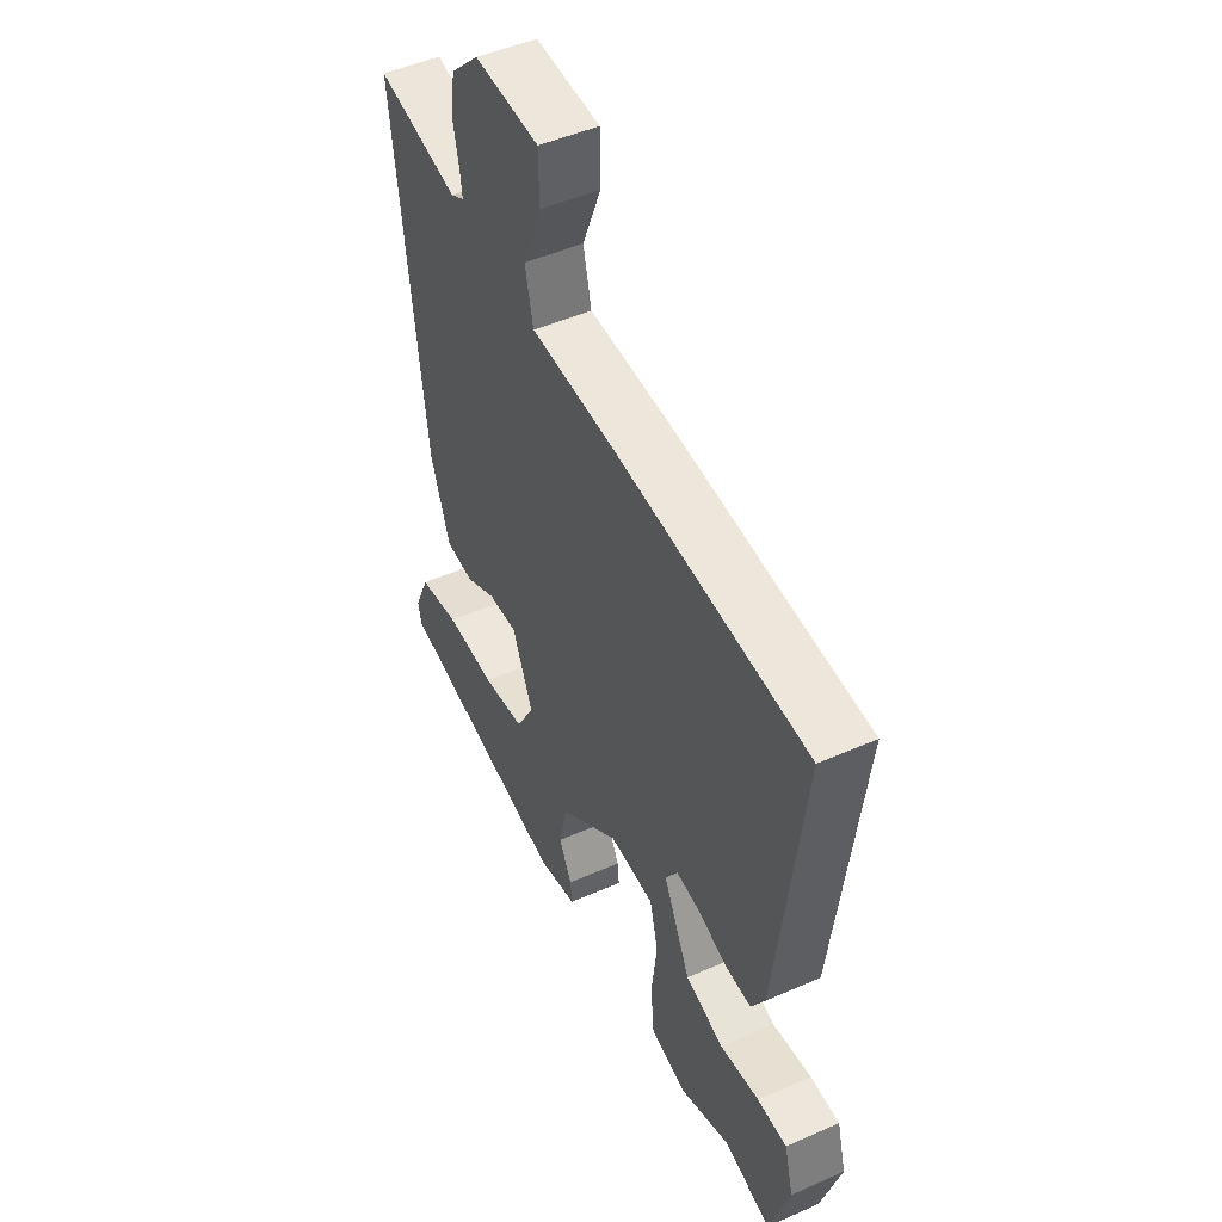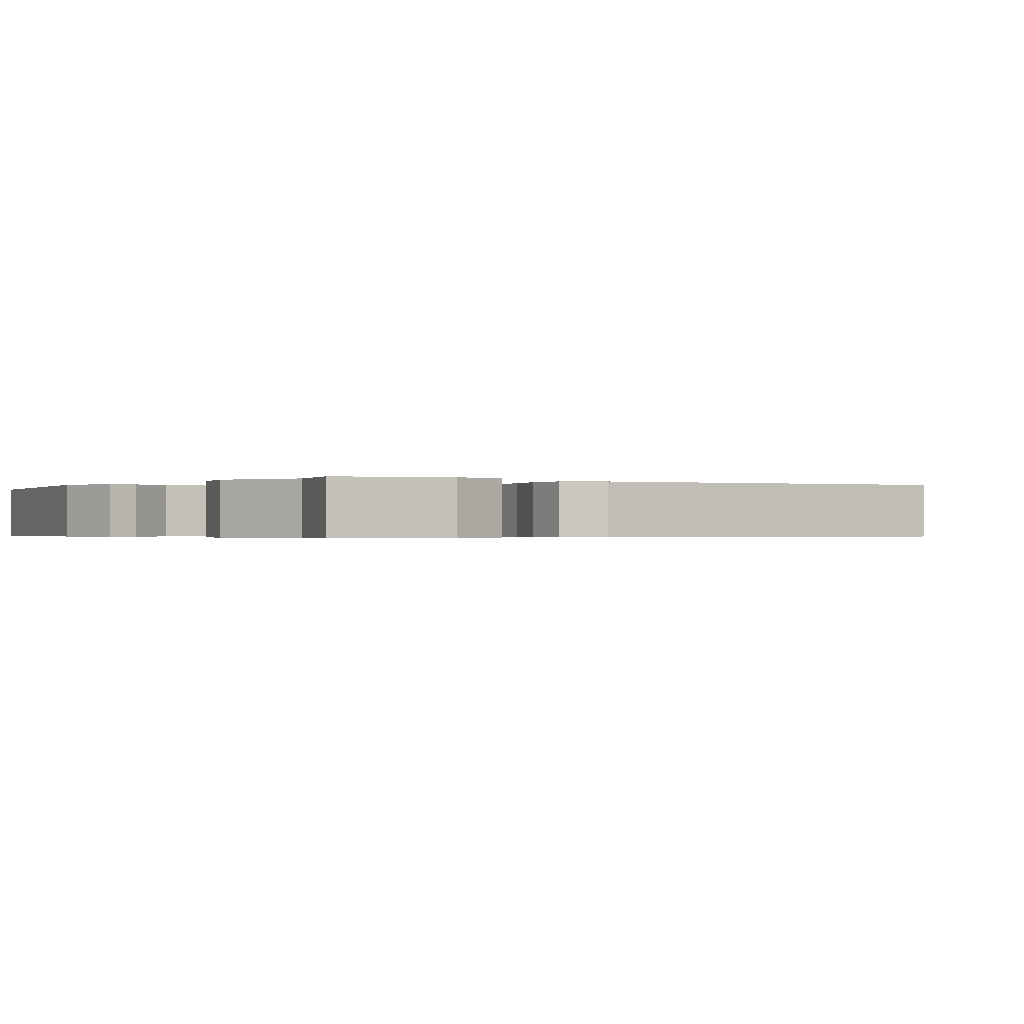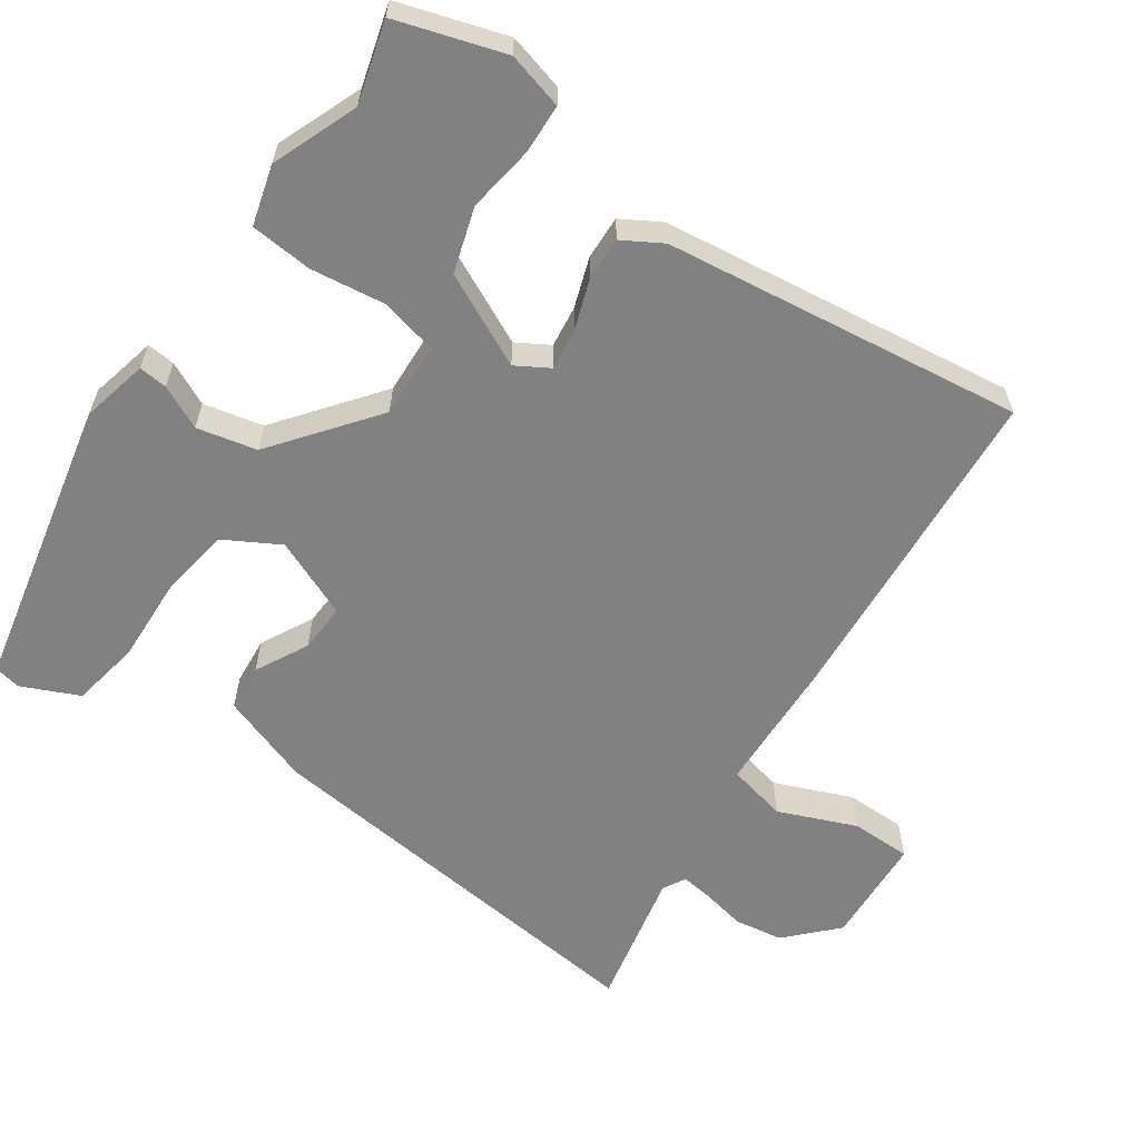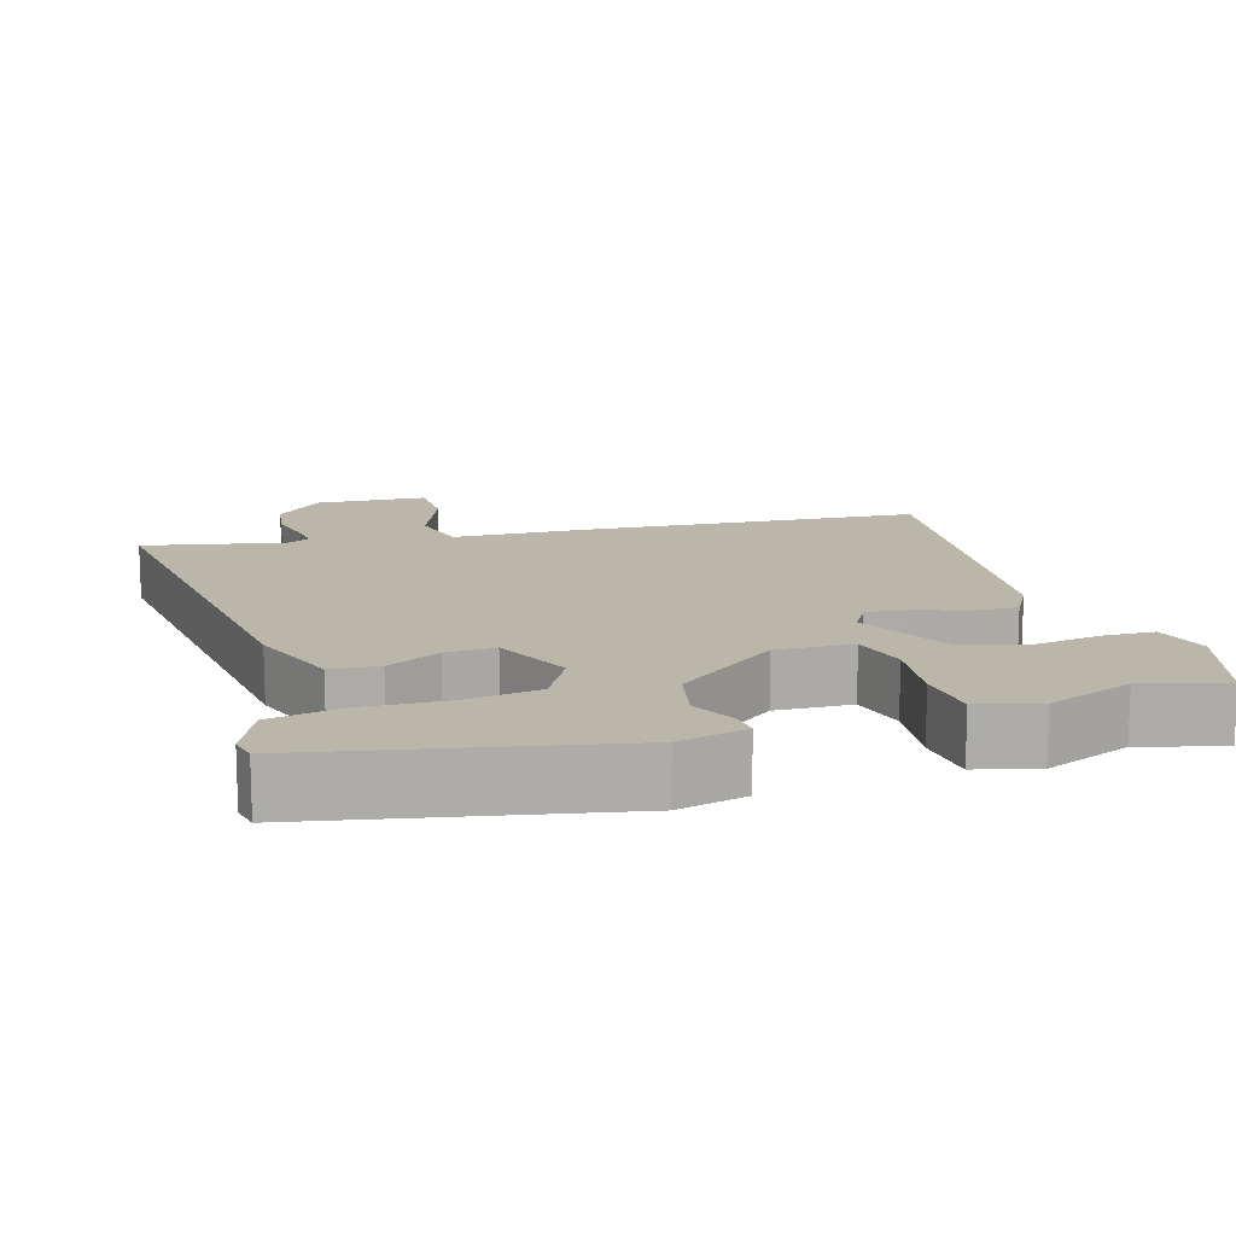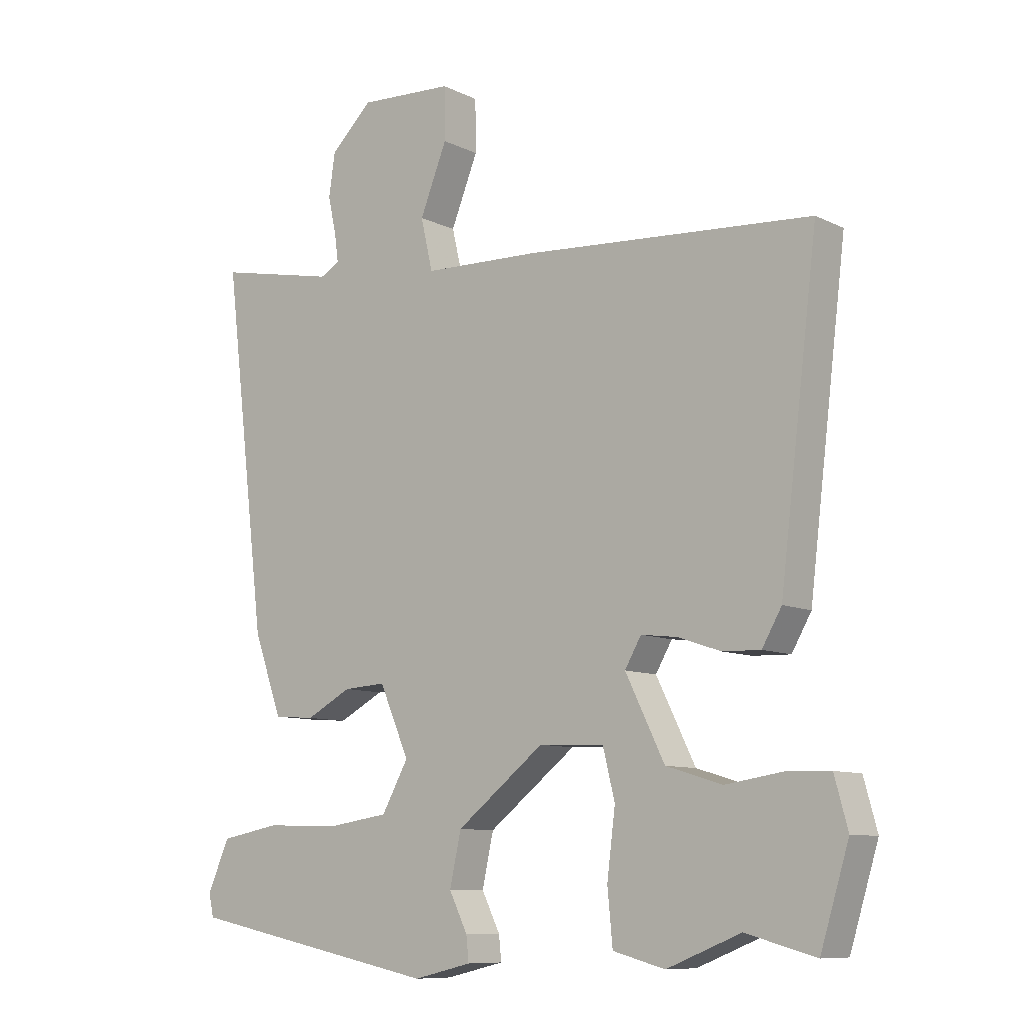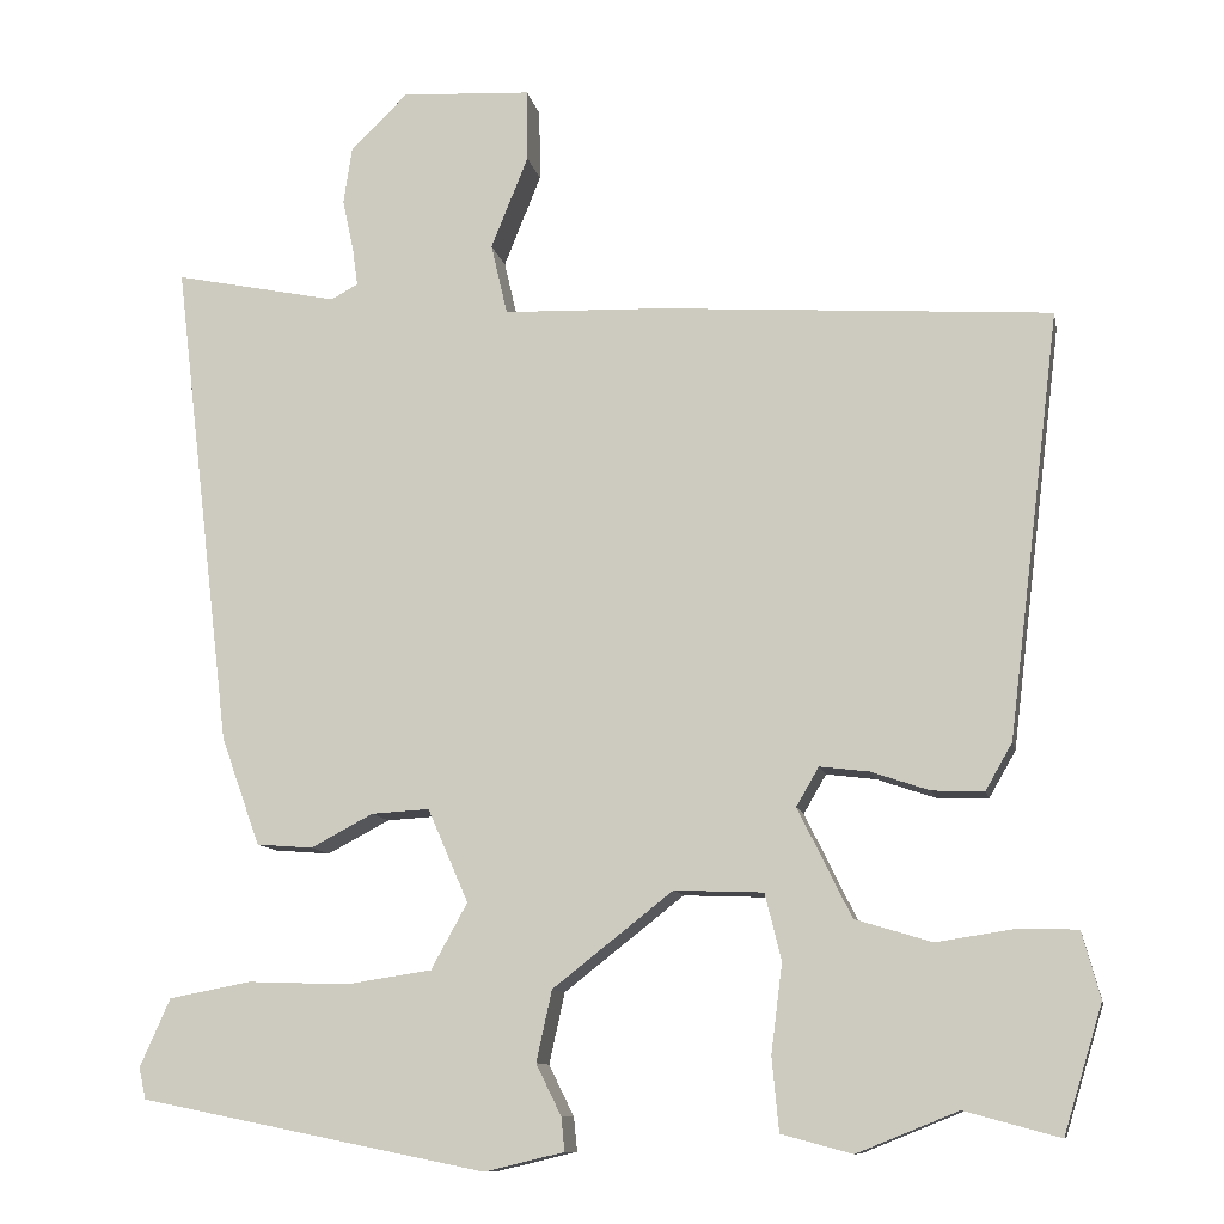
<metadata>
{"format":"obj","ext":"obj","renderer":"f3d","projection":"perspective","resolution":1024,"background":"white","views":[{"elev":48.5,"azim":-116.2,"up":"+Z"},{"elev":-0.4,"azim":-124.6,"up":"+Y"},{"elev":-60.5,"azim":-124.3,"up":"+Y"},{"elev":13.8,"azim":163.1,"up":"+Y"},{"elev":-9.4,"azim":-141.3,"up":"+Z"},{"elev":-10.6,"azim":-169.1,"up":"+Z"}]}
</metadata>
<code>
v -0.518 0.07 0.422
v -0.063 0.07 0.453
v 0.121 0.07 0.459
v 0.14 0.07 0.541
v 0.097 0.07 0.648
v 0.098 0.07 0.731
v 0.248 0.07 0.739
v 0.314 0.07 0.675
v 0.324 0.07 0.608
v 0.311 0.07 0.548
v 0.305 0.07 0.504
v 0.336 0.07 0.487
v 0.526 0.07 0.526
v 0.458 0.07 -0.041
v 0.413 0.07 -0.166
v 0.348 0.07 -0.171
v 0.276 0.07 -0.133
v 0.209 0.07 -0.129
v 0.162 0.07 -0.237
v 0.204 0.07 -0.313
v 0.303 0.07 -0.328
v 0.419 0.07 -0.324
v 0.514 0.07 -0.342
v 0.549 0.07 -0.421
v 0.541 0.07 -0.457
v 0.14 0.07 -0.538
v 0.048 0.07 -0.516
v 0.052 0.07 -0.477
v 0.081 0.07 -0.418
v 0.063 0.07 -0.336
v -0.076 0.07 -0.227
v -0.179 0.07 -0.231
v -0.198 0.07 -0.308
v -0.185 0.07 -0.411
v -0.193 0.07 -0.496
v -0.275 0.07 -0.518
v -0.392 0.07 -0.471
v -0.502 0.07 -0.501
v -0.547 0.07 -0.354
v -0.526 0.07 -0.277
v -0.458 0.07 -0.275
v -0.367 0.07 -0.289
v -0.278 0.07 -0.262
v -0.216 0.07 -0.136
v -0.242 0.07 -0.091
v -0.299 0.07 -0.098
v -0.367 0.07 -0.121
v -0.427 0.07 -0.123
v -0.458 0.07 -0.069
v -0.518 0 0.422
v -0.063 0 0.453
v 0.121 0 0.459
v 0.14 0 0.541
v 0.097 0 0.648
v 0.098 0 0.731
v 0.248 0 0.739
v 0.314 0 0.675
v 0.324 0 0.608
v 0.311 0 0.548
v 0.305 0 0.504
v 0.336 0 0.487
v 0.526 0 0.526
v 0.458 0 -0.041
v 0.413 0 -0.166
v 0.348 0 -0.171
v 0.276 0 -0.133
v 0.209 0 -0.129
v 0.162 0 -0.237
v 0.204 0 -0.313
v 0.303 0 -0.328
v 0.419 0 -0.324
v 0.514 0 -0.342
v 0.549 0 -0.421
v 0.541 0 -0.457
v 0.14 0 -0.538
v 0.048 0 -0.516
v 0.052 0 -0.477
v 0.081 0 -0.418
v 0.063 0 -0.336
v -0.076 0 -0.227
v -0.179 0 -0.231
v -0.198 0 -0.308
v -0.185 0 -0.411
v -0.193 0 -0.496
v -0.275 0 -0.518
v -0.392 0 -0.471
v -0.502 0 -0.501
v -0.547 0 -0.354
v -0.526 0 -0.277
v -0.458 0 -0.275
v -0.367 0 -0.289
v -0.278 0 -0.262
v -0.216 0 -0.136
v -0.242 0 -0.091
v -0.299 0 -0.098
v -0.367 0 -0.121
v -0.427 0 -0.123
v -0.458 0 -0.069
f 1 2 3
f 49 1 3
f 48 49 3
f 47 48 3
f 46 47 3
f 45 46 3
f 44 45 3
f 43 44 3
f 40 41 42
f 39 40 42
f 38 39 42
f 37 38 42
f 37 42 43
f 36 37 43
f 35 36 43
f 34 35 43
f 33 34 43
f 32 33 43
f 27 28 29
f 26 27 29
f 25 26 29
f 24 25 29
f 23 24 29
f 22 23 29
f 21 22 29
f 20 21 29 30
f 19 20 30 31
f 15 16 17
f 14 15 17
f 13 14 17
f 12 13 17
f 11 12 17 18
f 18 19 31
f 11 18 31
f 10 11 31
f 8 9 10
f 7 8 10
f 6 7 10
f 5 6 10
f 4 5 10
f 32 43 3
f 31 32 3
f 10 31 3
f 3 4 10
f 52 51 50
f 52 50 98
f 52 98 97
f 52 97 96
f 52 96 95
f 52 95 94
f 52 94 93
f 52 93 92
f 91 90 89
f 91 89 88
f 91 88 87
f 91 87 86
f 92 91 86
f 92 86 85
f 92 85 84
f 92 84 83
f 92 83 82
f 92 82 81
f 78 77 76
f 78 76 75
f 78 75 74
f 78 74 73
f 78 73 72
f 78 72 71
f 78 71 70
f 79 78 70 69
f 80 79 69 68
f 66 65 64
f 66 64 63
f 66 63 62
f 66 62 61
f 67 66 61 60
f 80 68 67
f 80 67 60
f 80 60 59
f 59 58 57
f 59 57 56
f 59 56 55
f 59 55 54
f 59 54 53
f 52 92 81
f 52 81 80
f 52 80 59
f 59 53 52
f 1 50 51 2
f 2 51 52 3
f 3 52 53 4
f 4 53 54 5
f 5 54 55 6
f 6 55 56 7
f 7 56 57 8
f 8 57 58 9
f 9 58 59 10
f 10 59 60 11
f 11 60 61 12
f 12 61 62 13
f 13 62 63 14
f 14 63 64 15
f 15 64 65 16
f 16 65 66 17
f 17 66 67 18
f 18 67 68 19
f 19 68 69 20
f 20 69 70 21
f 21 70 71 22
f 22 71 72 23
f 23 72 73 24
f 24 73 74 25
f 25 74 75 26
f 26 75 76 27
f 27 76 77 28
f 28 77 78 29
f 29 78 79 30
f 30 79 80 31
f 31 80 81 32
f 32 81 82 33
f 33 82 83 34
f 34 83 84 35
f 35 84 85 36
f 36 85 86 37
f 37 86 87 38
f 38 87 88 39
f 39 88 89 40
f 40 89 90 41
f 41 90 91 42
f 42 91 92 43
f 43 92 93 44
f 44 93 94 45
f 45 94 95 46
f 46 95 96 47
f 47 96 97 48
f 48 97 98 49
f 49 98 50 1

</code>
